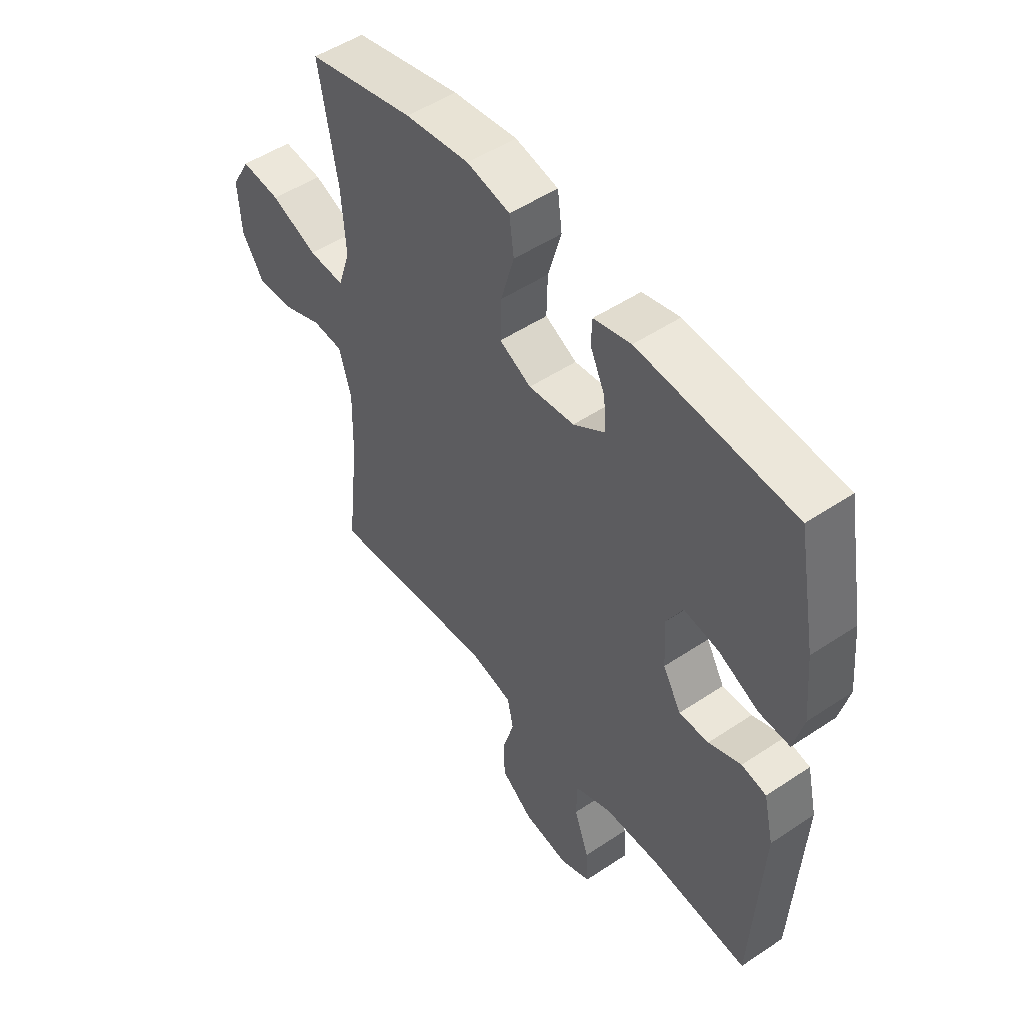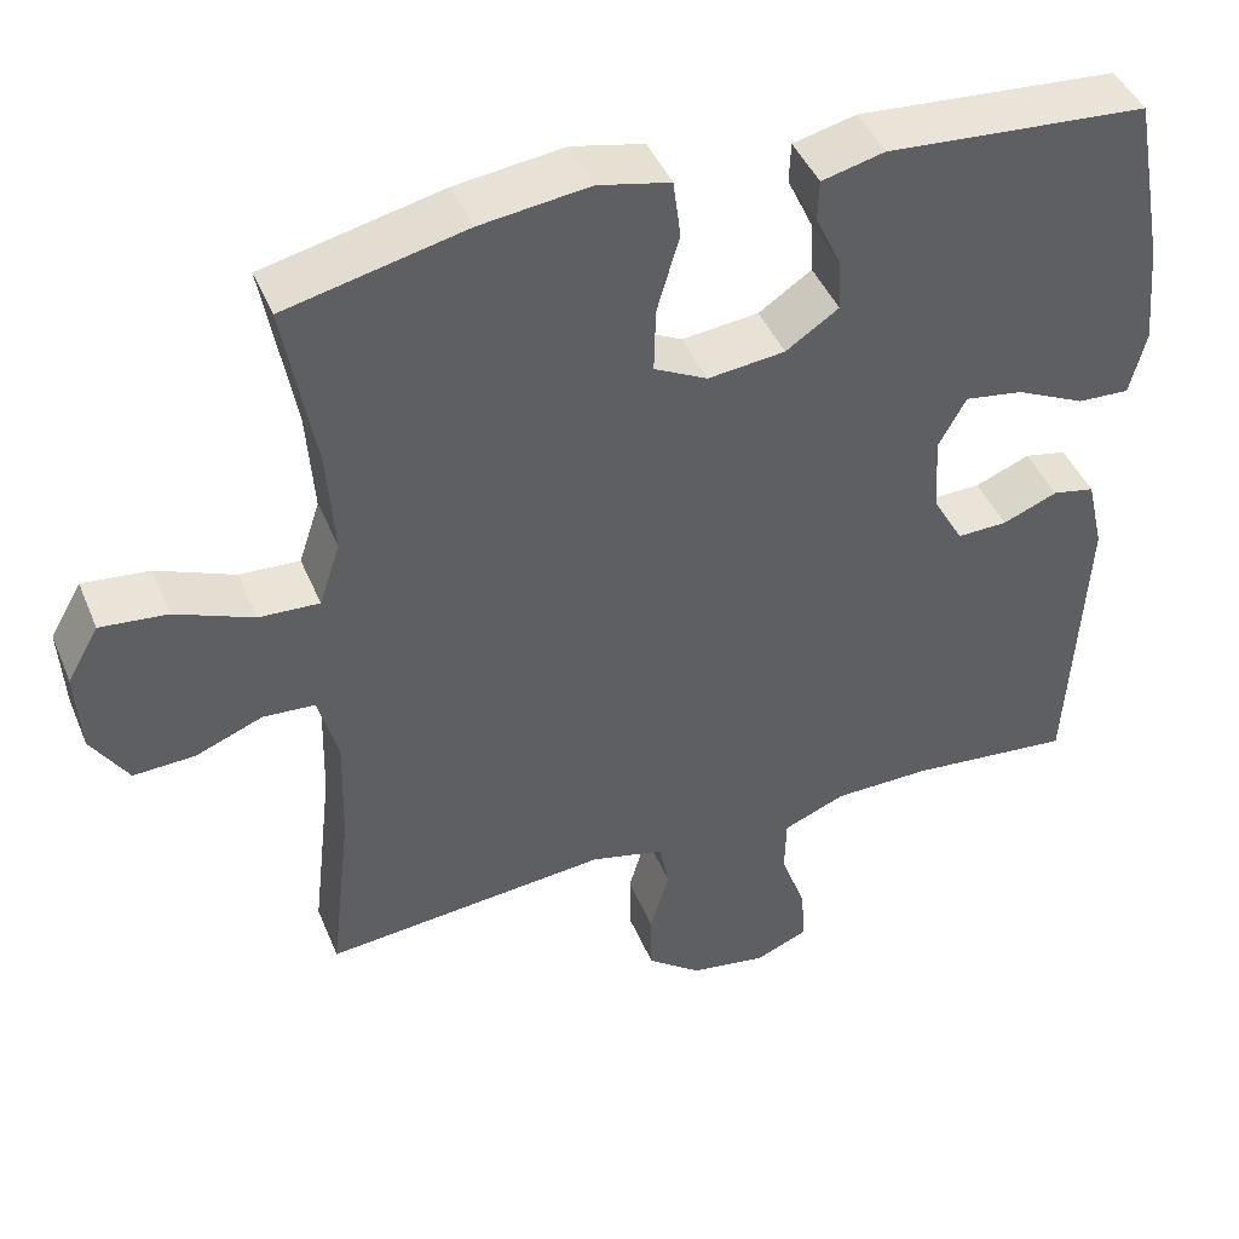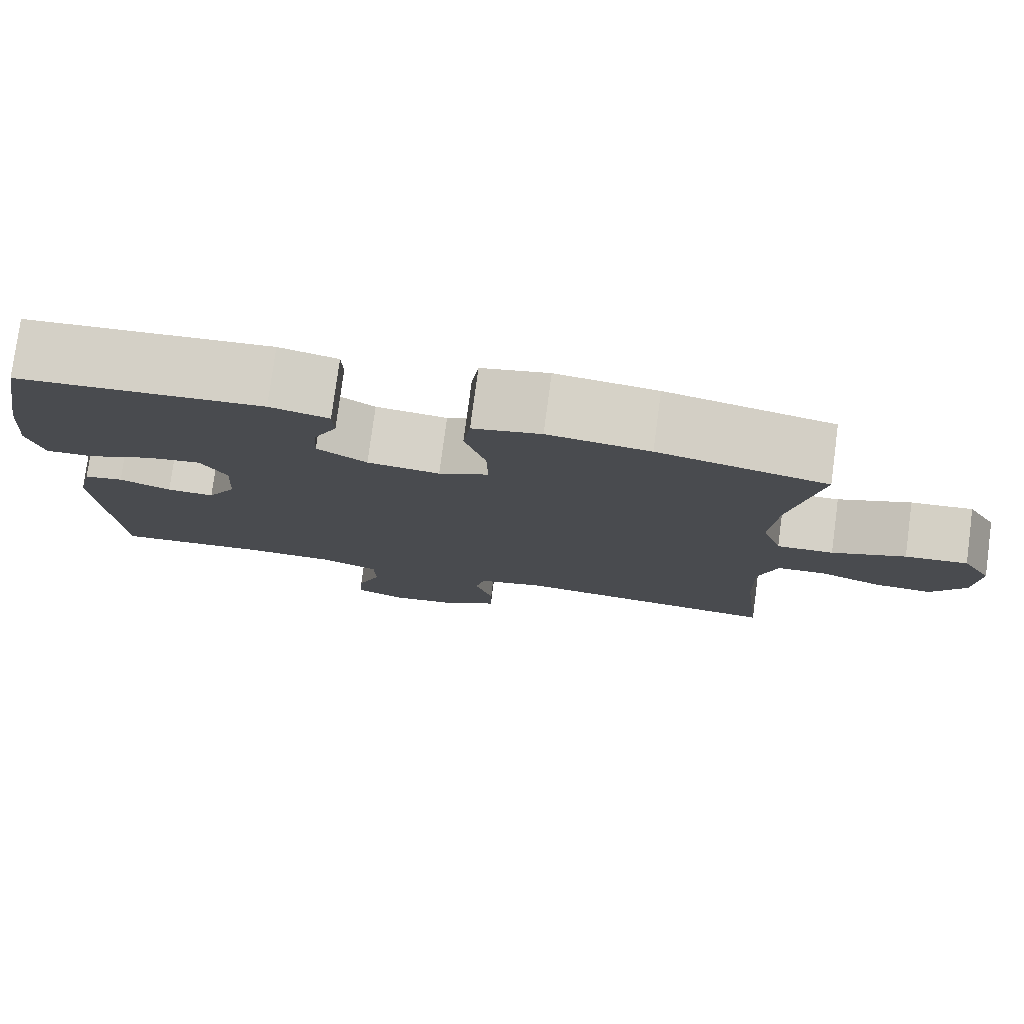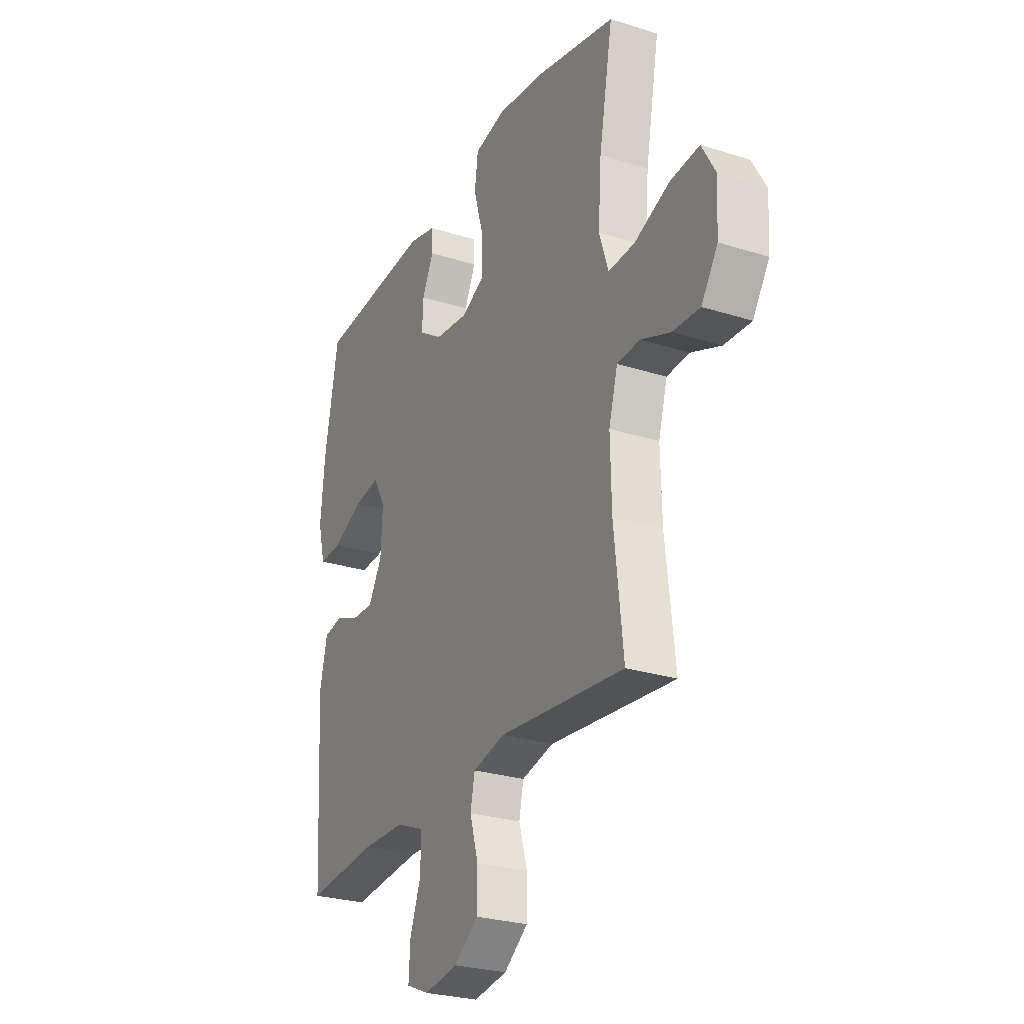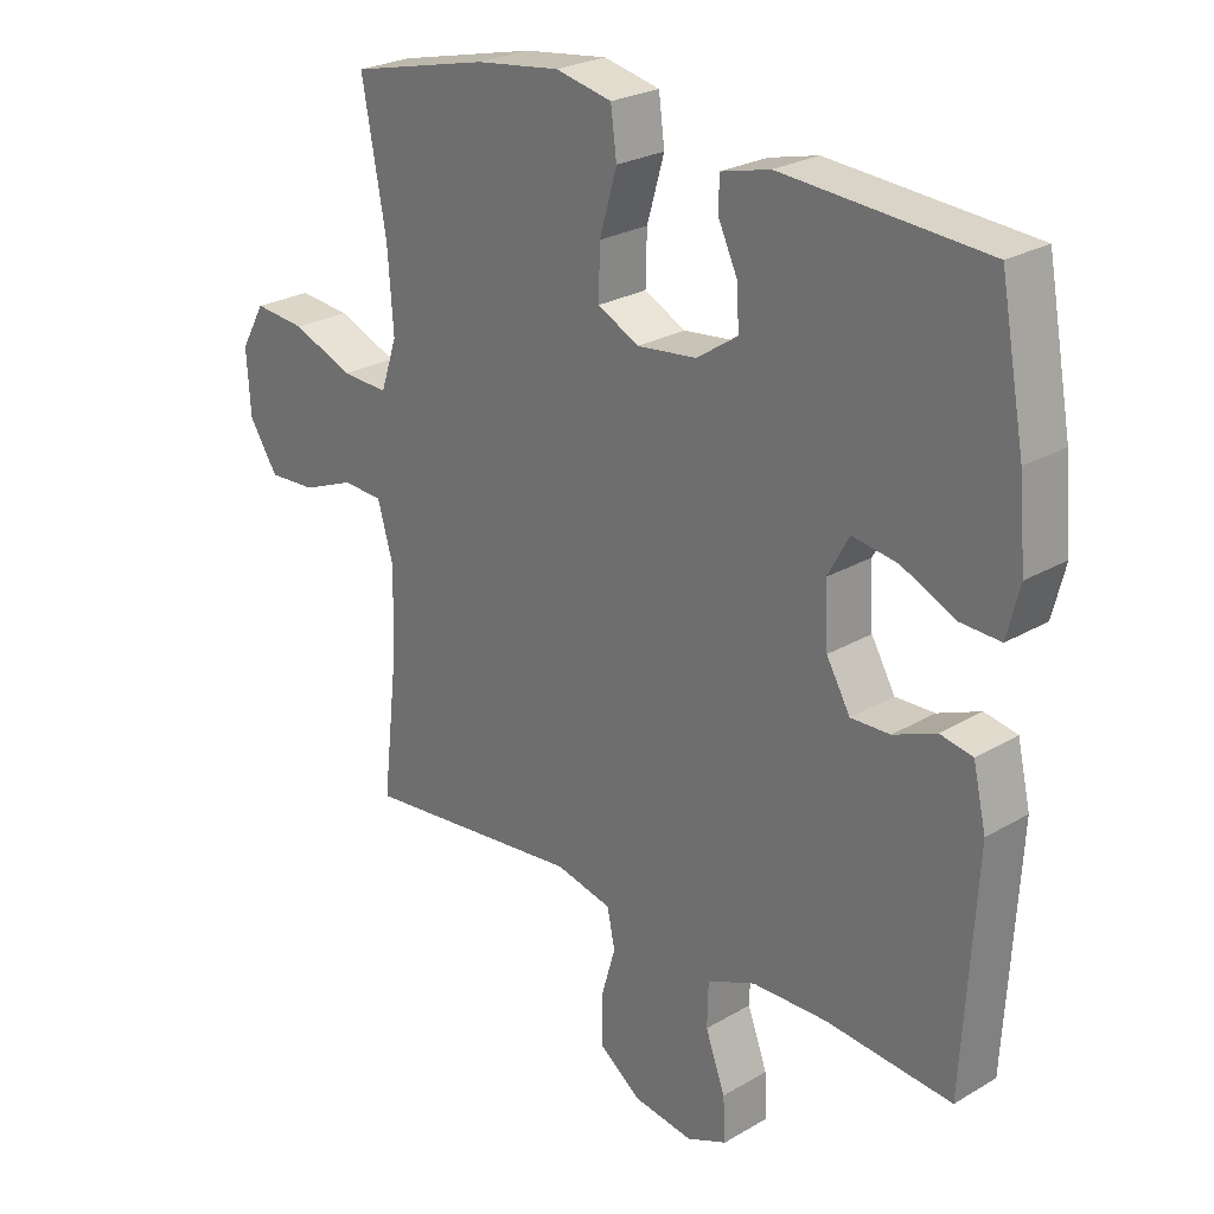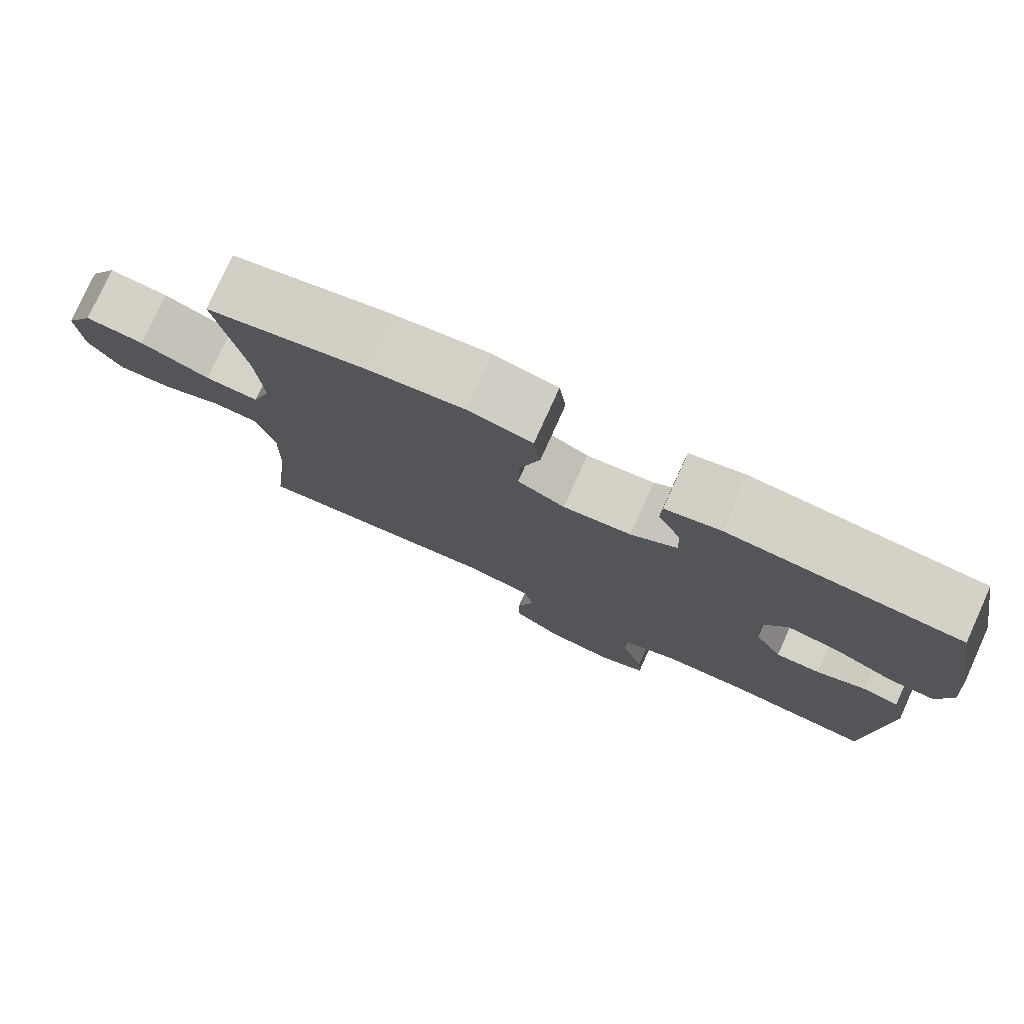
<metadata>
{"format":"obj","ext":"obj","renderer":"f3d","projection":"perspective","resolution":1024,"background":"white","views":[{"elev":50.3,"azim":53.7,"up":"+Z"},{"elev":43.6,"azim":-21.6,"up":"+Z"},{"elev":78.4,"azim":-172.4,"up":"+Z"},{"elev":-26.8,"azim":-116.3,"up":"+Z"},{"elev":25.1,"azim":46.4,"up":"+Z"},{"elev":78.1,"azim":24.3,"up":"+Z"}]}
</metadata>
<code>
o path4754
v -0.4334 0.0375 0.3172
v -0.4245 0.0375 0.1936
v -0.45 0.0375 0.1163
v -0.5233 0.0375 0.1199
v -0.6184 0.0375 0.1585
v -0.6994 0.0375 0.1663
v -0.7376 0.0375 0.09929
v -0.7315 0.0375 -0.000601
v -0.6866 0.0375 -0.06978
v -0.6119 0.0375 -0.06617
v -0.5301 0.0375 -0.03366
v -0.4676 0.0375 -0.03764
v -0.4432 0.0375 -0.1233
v -0.4464 0.0375 -0.255
v -0.4714 0.0375 -0.4754
v -0.1264 0.0375 -0.4411
v -0.03818 0.0375 -0.4619
v -0.02601 0.0375 -0.5204
v -0.04909 0.0375 -0.5993
v -0.0479 0.0375 -0.6741
v 0.01778 0.0375 -0.7234
v 0.1105 0.0375 -0.7378
v 0.1737 0.0375 -0.7111
v 0.1698 0.0375 -0.6432
v 0.139 0.0375 -0.5591
v 0.1408 0.0375 -0.49
v 0.2163 0.0375 -0.4591
v 0.3336 0.0375 -0.457
v 0.5305 0.0375 -0.4754
v 0.5512 0.0375 -0.1206
v 0.5307 0.0375 -0.03113
v 0.4797 0.0375 -0.02112
v 0.4132 0.0375 -0.04798
v 0.3521 0.0375 -0.04964
v 0.3148 0.0375 0.01568
v 0.3098 0.0375 0.1085
v 0.3431 0.0375 0.1689
v 0.4142 0.0375 0.1578
v 0.4973 0.0375 0.1187
v 0.5604 0.0375 0.1157
v 0.5801 0.0375 0.1934
v 0.569 0.0375 0.3171
v 0.5305 0.0375 0.5263
v 0.2132 0.0375 0.5499
v 0.1369 0.0375 0.5311
v 0.1349 0.0375 0.4819
v 0.1658 0.0375 0.4158
v 0.1693 0.0375 0.3523
v 0.1051 0.0375 0.3091
v 0.01162 0.0375 0.2985
v -0.05318 0.0375 0.3313
v -0.05119 0.0375 0.4098
v -0.02403 0.0375 0.5038
v -0.0333 0.0375 0.5744
v -0.1213 0.0375 0.5937
v -0.2529 0.0375 0.5769
v -0.4714 0.0375 0.5263
v -0.4334 -0.0375 0.3172
v -0.4245 -0.0375 0.1936
v -0.45 -0.0375 0.1163
v -0.5233 -0.0375 0.1199
v -0.6184 -0.0375 0.1585
v -0.6994 -0.0375 0.1663
v -0.7376 -0.0375 0.09929
v -0.7315 -0.0375 -0.000601
v -0.6866 -0.0375 -0.06978
v -0.6119 -0.0375 -0.06617
v -0.5301 -0.0375 -0.03366
v -0.4676 -0.0375 -0.03764
v -0.4432 -0.0375 -0.1233
v -0.4464 -0.0375 -0.255
v -0.4714 -0.0375 -0.4754
v -0.1264 -0.0375 -0.4411
v -0.03818 -0.0375 -0.4619
v -0.02601 -0.0375 -0.5204
v -0.04909 -0.0375 -0.5993
v -0.0479 -0.0375 -0.6741
v 0.01778 -0.0375 -0.7234
v 0.1105 -0.0375 -0.7378
v 0.1737 -0.0375 -0.7111
v 0.1698 -0.0375 -0.6432
v 0.139 -0.0375 -0.5591
v 0.1408 -0.0375 -0.49
v 0.2163 -0.0375 -0.4591
v 0.3336 -0.0375 -0.457
v 0.5305 -0.0375 -0.4754
v 0.5512 -0.0375 -0.1206
v 0.5307 -0.0375 -0.03113
v 0.4797 -0.0375 -0.02112
v 0.4132 -0.0375 -0.04798
v 0.3521 -0.0375 -0.04964
v 0.3148 -0.0375 0.01568
v 0.3098 -0.0375 0.1085
v 0.3431 -0.0375 0.1689
v 0.4142 -0.0375 0.1578
v 0.4973 -0.0375 0.1187
v 0.5604 -0.0375 0.1157
v 0.5801 -0.0375 0.1934
v 0.569 -0.0375 0.3171
v 0.5305 -0.0375 0.5263
v 0.2132 -0.0375 0.5499
v 0.1369 -0.0375 0.5311
v 0.1349 -0.0375 0.4819
v 0.1658 -0.0375 0.4158
v 0.1693 -0.0375 0.3523
v 0.1051 -0.0375 0.3091
v 0.01162 -0.0375 0.2985
v -0.05318 -0.0375 0.3313
v -0.05119 -0.0375 0.4098
v -0.02403 -0.0375 0.5038
v -0.0333 -0.0375 0.5744
v -0.1213 -0.0375 0.5937
v -0.2529 -0.0375 0.5769
v -0.4714 -0.0375 0.5263
v -0.0333 0.0375 0.5744
v -0.0333 0.0375 0.5744
v -0.1213 0.0375 0.5937
v -0.2529 0.0375 0.5769
v -0.02403 0.0375 0.5038
v 0.2132 0.0375 0.5499
v 0.1369 0.0375 0.5311
v 0.1369 0.0375 0.5311
v 0.5305 0.0375 0.5263
v 0.5305 0.0375 0.5263
v -0.4714 0.0375 0.5263
v -0.4714 0.0375 0.5263
v 0.1349 0.0375 0.4819
v -0.05119 0.0375 0.4098
v 0.1658 0.0375 0.4158
v -0.4334 0.0375 0.3172
v 0.569 0.0375 0.3171
v 0.1693 0.0375 0.3523
v -0.05318 0.0375 0.3313
v -0.05318 0.0375 0.3313
v 0.1051 0.0375 0.3091
v 0.01162 0.0375 0.2985
v -0.4245 0.0375 0.1936
v 0.5801 0.0375 0.1934
v -0.45 0.0375 0.1163
v -0.45 0.0375 0.1163
v 0.5604 0.0375 0.1157
v 0.5604 0.0375 0.1157
v 0.3431 0.0375 0.1689
v 0.3431 0.0375 0.1689
v 0.4142 0.0375 0.1578
v 0.3098 0.0375 0.1085
v -0.6184 0.0375 0.1585
v -0.6994 0.0375 0.1663
v -0.6994 0.0375 0.1663
v -0.7376 0.0375 0.09929
v -0.5233 0.0375 0.1199
v 0.4973 0.0375 0.1187
v 0.3148 0.0375 0.01568
v -0.7315 0.0375 -0.000601
v 0.3521 0.0375 -0.04964
v 0.3521 0.0375 -0.04964
v -0.6866 0.0375 -0.06978
v 0.5307 0.0375 -0.03113
v 0.5307 0.0375 -0.03113
v 0.4797 0.0375 -0.02112
v 0.4132 0.0375 -0.04798
v 0.5512 0.0375 -0.1206
v -0.5301 0.0375 -0.03366
v -0.4676 0.0375 -0.03764
v -0.4676 0.0375 -0.03764
v -0.6119 0.0375 -0.06617
v -0.4432 0.0375 -0.1233
v -0.4464 0.0375 -0.255
v 0.5305 0.0375 -0.4754
v 0.5305 0.0375 -0.4754
v -0.1264 0.0375 -0.4411
v -0.03818 0.0375 -0.4619
v -0.03818 0.0375 -0.4619
v -0.4714 0.0375 -0.4754
v -0.4714 0.0375 -0.4754
v 0.2163 0.0375 -0.4591
v 0.3336 0.0375 -0.457
v 0.1408 0.0375 -0.49
v 0.1408 0.0375 -0.49
v -0.02601 0.0375 -0.5204
v 0.139 0.0375 -0.5591
v -0.04909 0.0375 -0.5993
v 0.1698 0.0375 -0.6432
v -0.0479 0.0375 -0.6741
v 0.1737 0.0375 -0.7111
v 0.1737 0.0375 -0.7111
v 0.01778 0.0375 -0.7234
v 0.1105 0.0375 -0.7378
v -0.0333 -0.0375 0.5744
v -0.0333 -0.0375 0.5744
v -0.1213 -0.0375 0.5937
v -0.2529 -0.0375 0.5769
v -0.02403 -0.0375 0.5038
v 0.2132 -0.0375 0.5499
v 0.1369 -0.0375 0.5311
v 0.1369 -0.0375 0.5311
v 0.5305 -0.0375 0.5263
v 0.5305 -0.0375 0.5263
v -0.4714 -0.0375 0.5263
v -0.4714 -0.0375 0.5263
v 0.1349 -0.0375 0.4819
v -0.05119 -0.0375 0.4098
v 0.1658 -0.0375 0.4158
v -0.4334 -0.0375 0.3172
v 0.569 -0.0375 0.3171
v 0.1693 -0.0375 0.3523
v -0.05318 -0.0375 0.3313
v -0.05318 -0.0375 0.3313
v 0.1051 -0.0375 0.3091
v 0.01162 -0.0375 0.2985
v -0.4245 -0.0375 0.1936
v 0.5801 -0.0375 0.1934
v -0.45 -0.0375 0.1163
v -0.45 -0.0375 0.1163
v 0.5604 -0.0375 0.1157
v 0.5604 -0.0375 0.1157
v 0.3431 -0.0375 0.1689
v 0.3431 -0.0375 0.1689
v 0.4142 -0.0375 0.1578
v 0.3098 -0.0375 0.1085
v -0.6184 -0.0375 0.1585
v -0.6994 -0.0375 0.1663
v -0.6994 -0.0375 0.1663
v -0.7376 -0.0375 0.09929
v -0.5233 -0.0375 0.1199
v 0.4973 -0.0375 0.1187
v 0.3148 -0.0375 0.01568
v -0.7315 -0.0375 -0.000601
v 0.3521 -0.0375 -0.04964
v 0.3521 -0.0375 -0.04964
v -0.6866 -0.0375 -0.06978
v 0.5307 -0.0375 -0.03113
v 0.5307 -0.0375 -0.03113
v 0.4797 -0.0375 -0.02112
v 0.4132 -0.0375 -0.04798
v 0.5512 -0.0375 -0.1206
v -0.5301 -0.0375 -0.03366
v -0.4676 -0.0375 -0.03764
v -0.4676 -0.0375 -0.03764
v -0.6119 -0.0375 -0.06617
v -0.4432 -0.0375 -0.1233
v -0.4464 -0.0375 -0.255
v 0.5305 -0.0375 -0.4754
v 0.5305 -0.0375 -0.4754
v -0.1264 -0.0375 -0.4411
v -0.03818 -0.0375 -0.4619
v -0.03818 -0.0375 -0.4619
v -0.4714 -0.0375 -0.4754
v -0.4714 -0.0375 -0.4754
v 0.2163 -0.0375 -0.4591
v 0.3336 -0.0375 -0.457
v 0.1408 -0.0375 -0.49
v 0.1408 -0.0375 -0.49
v -0.02601 -0.0375 -0.5204
v 0.139 -0.0375 -0.5591
v -0.04909 -0.0375 -0.5993
v 0.1698 -0.0375 -0.6432
v -0.0479 -0.0375 -0.6741
v 0.1737 -0.0375 -0.7111
v 0.1737 -0.0375 -0.7111
v 0.01778 -0.0375 -0.7234
v 0.1105 -0.0375 -0.7378
f 261 256 258
f 255 256 261
f 220 209 210
f 191 202 193
f 234 236 232
f 228 221 224
f 197 206 205
f 235 236 234
f 203 194 201
f 204 192 199
f 252 246 254
f 213 207 211
f 245 241 242
f 192 202 191
f 257 262 259
f 220 210 227
f 240 221 228
f 194 203 197
f 210 207 213
f 250 246 252
f 227 245 246
f 251 229 250
f 204 202 192
f 229 246 250
f 205 206 217
f 197 203 206
f 215 212 226
f 204 207 202
f 211 207 204
f 210 213 241
f 226 212 219
f 191 193 189
f 224 221 222
f 257 261 262
f 237 221 240
f 212 205 219
f 219 205 217
f 221 237 225
f 252 254 255
f 210 241 245
f 240 228 231
f 213 225 238
f 235 229 251
f 227 210 245
f 195 201 194
f 209 217 206
f 255 261 257
f 254 256 255
f 238 225 237
f 241 213 238
f 245 242 248
f 217 209 220
f 227 246 229
f 236 235 251
f 236 251 243
f 116 55 112 190
f 55 56 113 112
f 53 54 111 110
f 44 122 196 101
f 124 44 101 198
f 56 126 200 113
f 45 46 103 102
f 52 53 110 109
f 46 47 104 103
f 57 1 58 114
f 42 43 100 99
f 47 48 105 104
f 134 52 109 208
f 48 49 106 105
f 50 51 108 107
f 1 2 59 58
f 41 42 99 98
f 49 50 107 106
f 2 140 214 59
f 142 41 98 216
f 144 38 95 218
f 36 37 94 93
f 5 149 223 62
f 6 7 64 63
f 4 5 62 61
f 39 40 97 96
f 38 39 96 95
f 3 4 61 60
f 35 36 93 92
f 7 8 65 64
f 156 35 92 230
f 8 9 66 65
f 159 32 89 233
f 32 33 90 89
f 30 31 88 87
f 11 165 239 68
f 10 11 68 67
f 9 10 67 66
f 12 13 70 69
f 33 34 91 90
f 13 14 71 70
f 170 30 87 244
f 16 173 247 73
f 175 16 73 249
f 14 15 72 71
f 27 28 85 84
f 179 27 84 253
f 17 18 75 74
f 28 29 86 85
f 25 26 83 82
f 18 19 76 75
f 24 25 82 81
f 19 20 77 76
f 186 24 81 260
f 20 21 78 77
f 22 23 80 79
f 21 22 79 78
f 187 184 182
f 181 187 182
f 146 136 135
f 117 119 128
f 160 158 162
f 154 150 147
f 123 131 132
f 161 160 162
f 129 127 120
f 130 125 118
f 178 180 172
f 139 137 133
f 171 168 167
f 118 117 128
f 183 185 188
f 146 153 136
f 166 154 147
f 120 123 129
f 136 139 133
f 176 178 172
f 153 172 171
f 177 176 155
f 130 118 128
f 155 176 172
f 131 143 132
f 123 132 129
f 141 152 138
f 130 128 133
f 137 130 133
f 136 167 139
f 152 145 138
f 117 115 119
f 150 148 147
f 183 188 187
f 163 166 147
f 138 145 131
f 145 143 131
f 147 151 163
f 178 181 180
f 136 171 167
f 166 157 154
f 139 164 151
f 161 177 155
f 153 171 136
f 121 120 127
f 135 132 143
f 181 183 187
f 180 181 182
f 164 163 151
f 167 164 139
f 171 174 168
f 143 146 135
f 153 155 172
f 162 177 161
f 162 169 177

</code>
